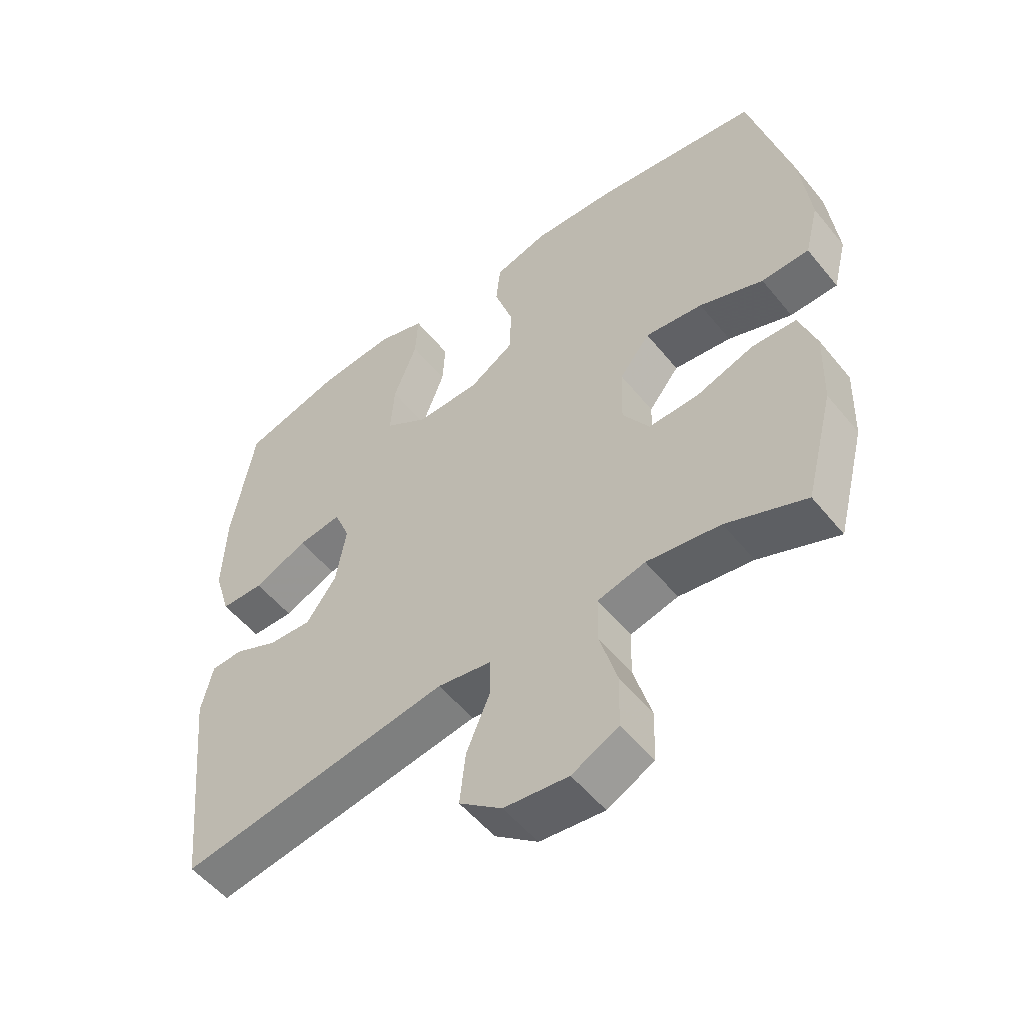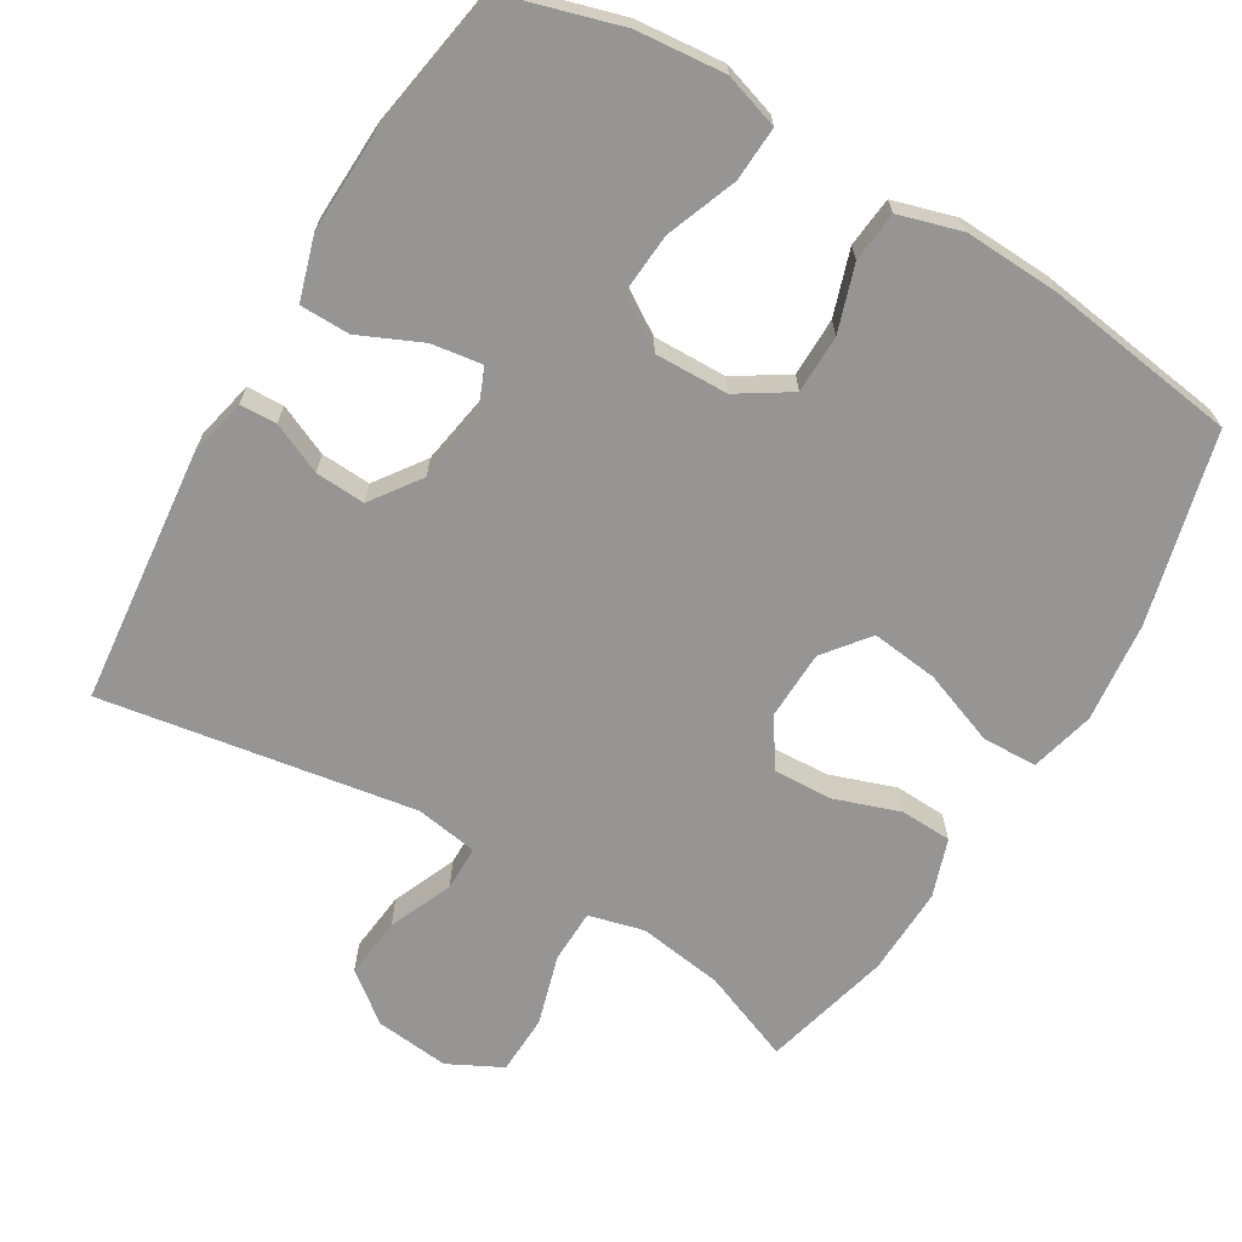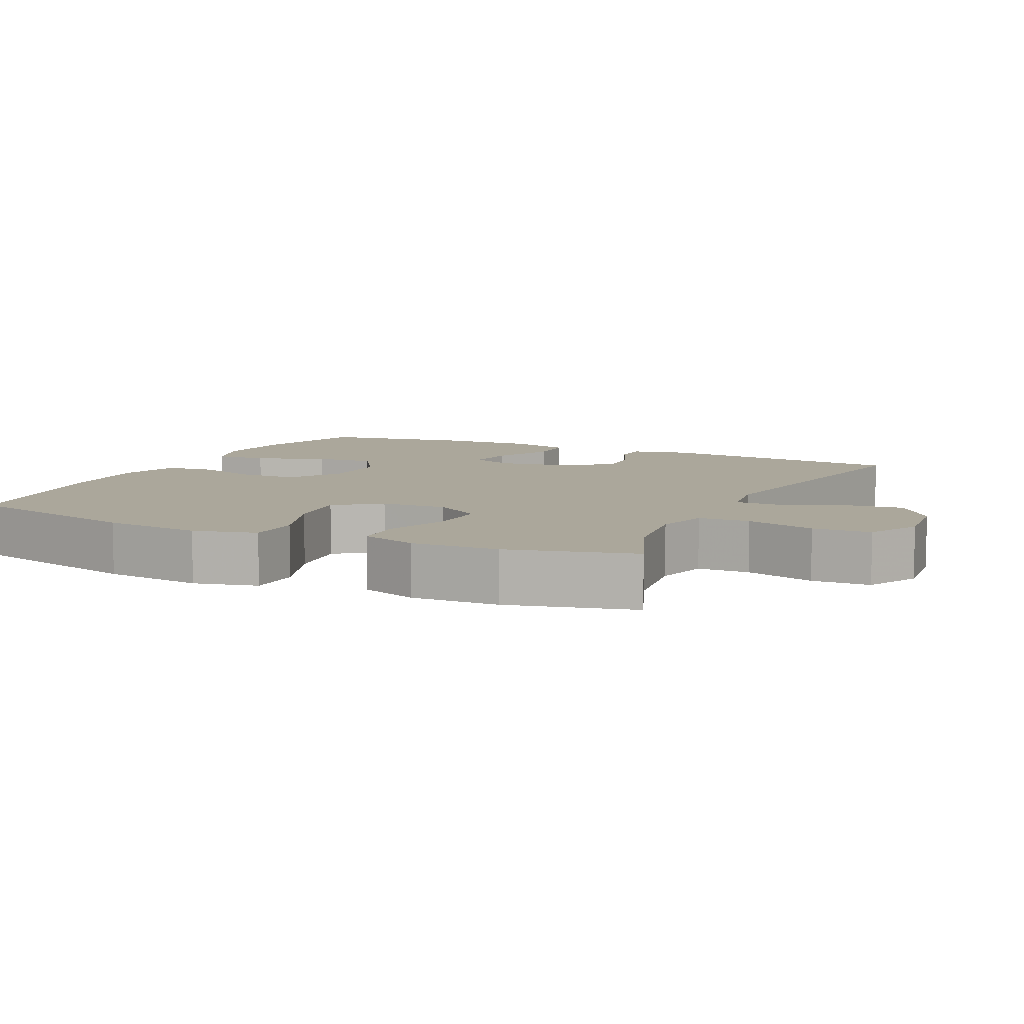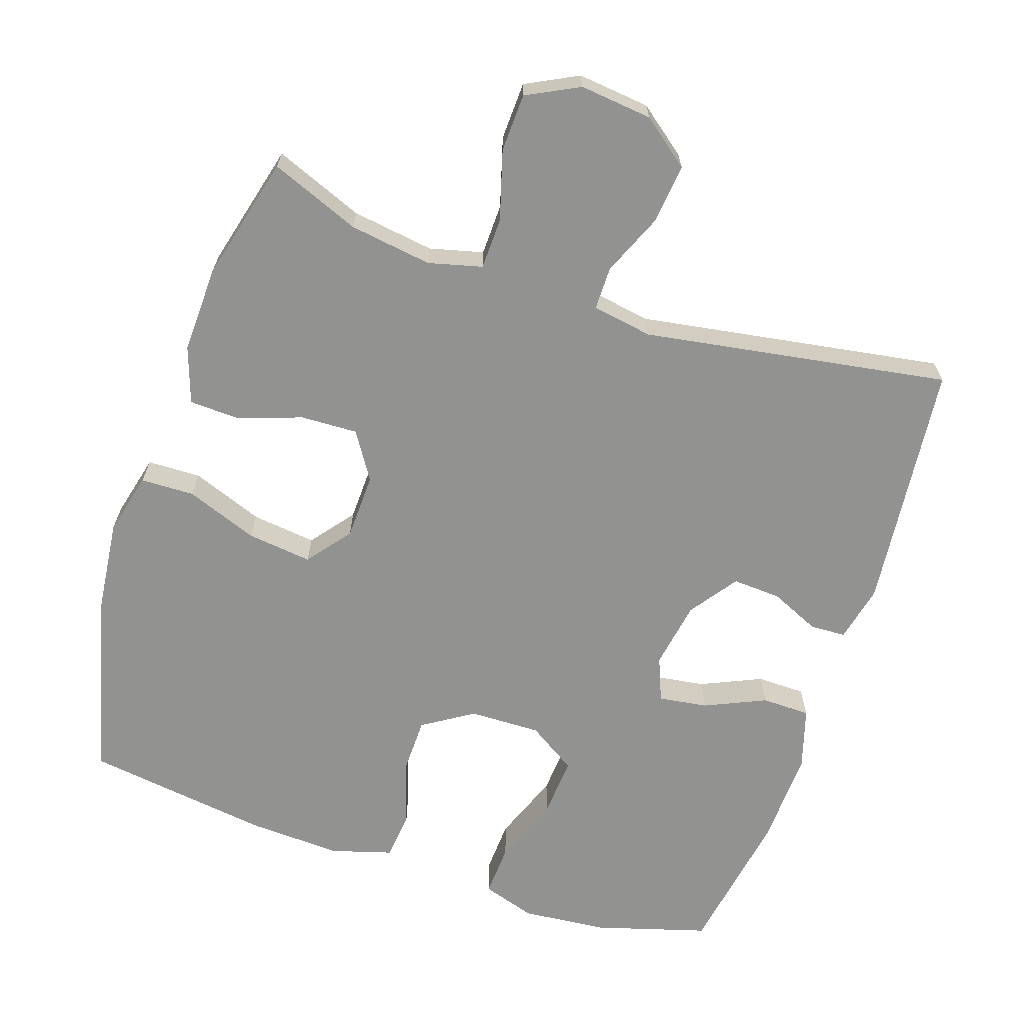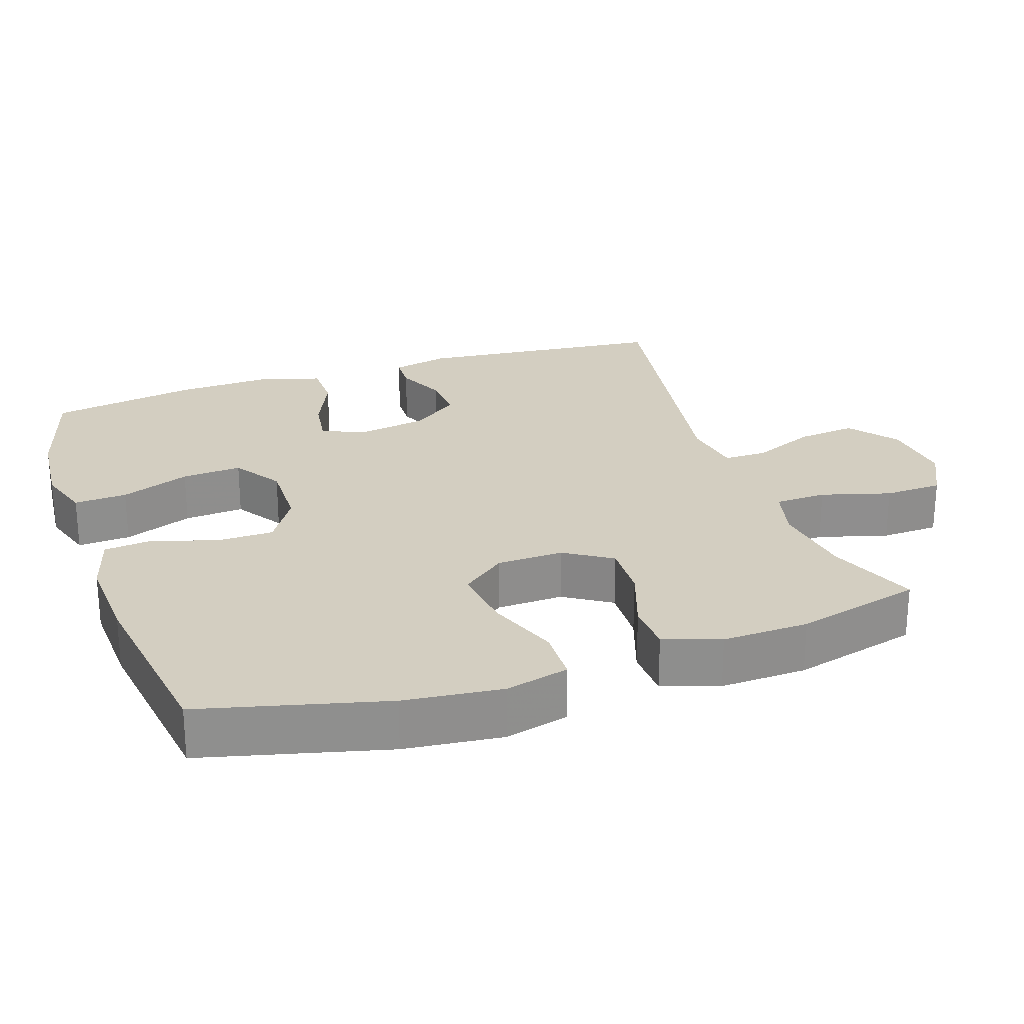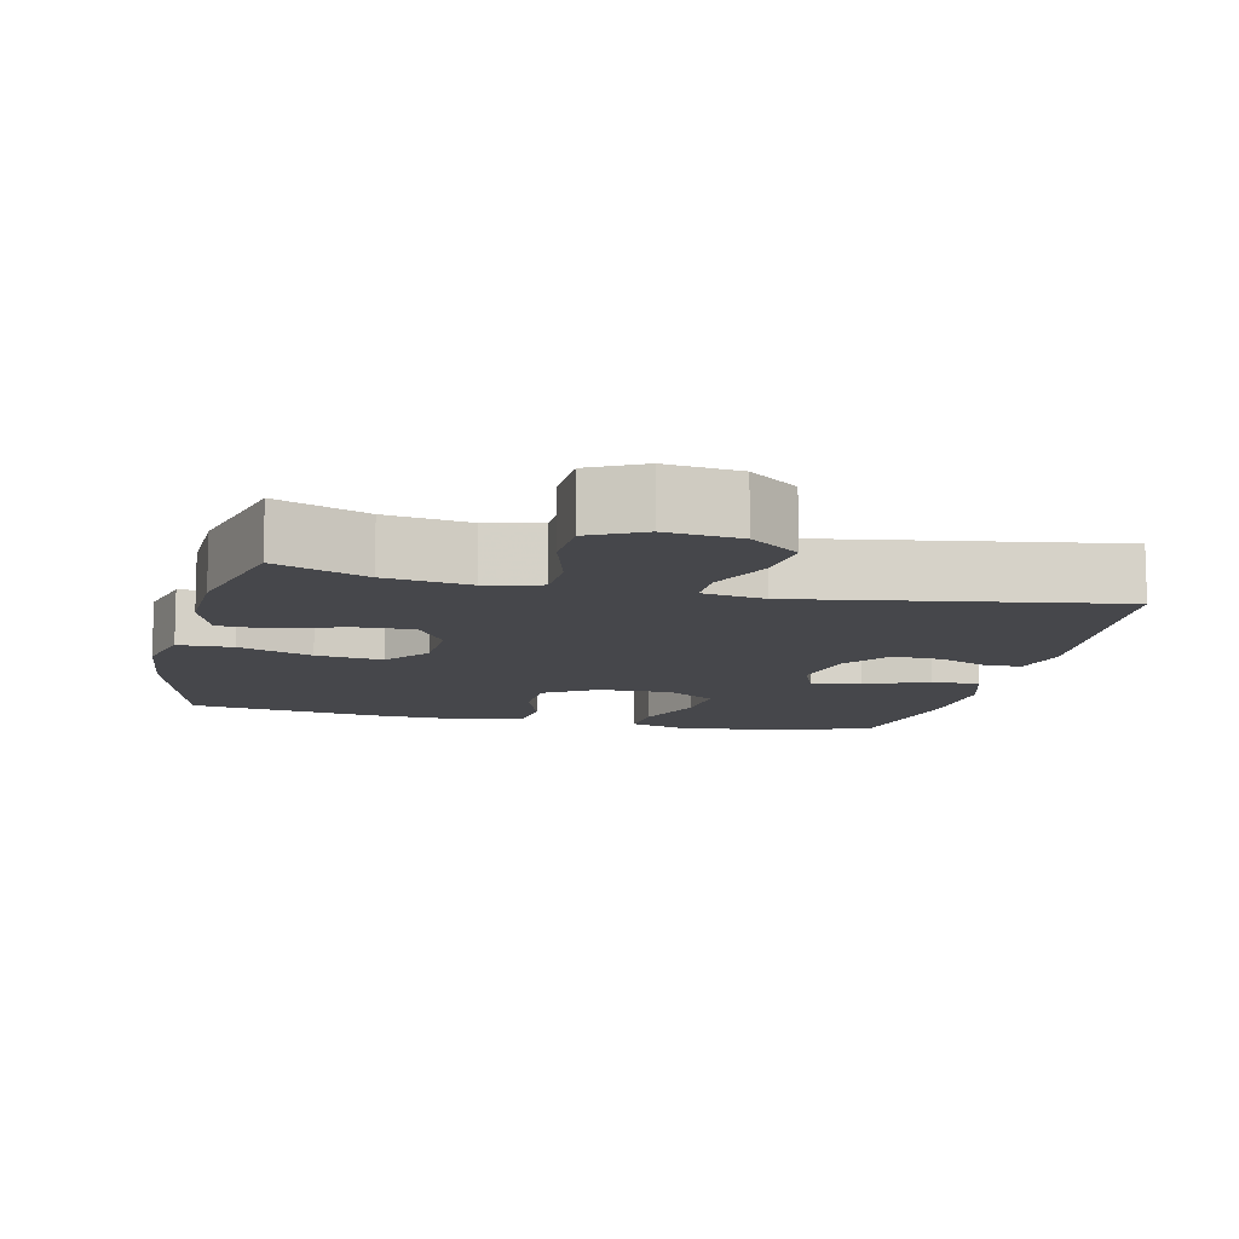
<metadata>
{"format":"obj","ext":"obj","renderer":"f3d","projection":"perspective","resolution":1024,"background":"white","views":[{"elev":-53.5,"azim":38.2,"up":"+Z"},{"elev":-67.5,"azim":-30.7,"up":"+Y"},{"elev":8.1,"azim":115.6,"up":"+Y"},{"elev":-66.3,"azim":161.6,"up":"+Y"},{"elev":25.2,"azim":71.2,"up":"+Y"},{"elev":-10.7,"azim":166.9,"up":"+Y"}]}
</metadata>
<code>
v -0.5 0.07 0.5
v -0.343 0.07 0.546
v -0.223 0.07 0.557
v -0.148 0.07 0.533
v -0.152 0.07 0.459
v -0.189 0.07 0.362
v -0.195 0.07 0.278
v -0.127 0.07 0.234
v -0.027 0.07 0.236
v 0.044 0.07 0.281
v 0.045 0.07 0.361
v 0.016 0.07 0.45
v 0.023 0.07 0.518
v 0.108 0.07 0.543
v 0.238 0.07 0.537
v 0.5 0.07 0.5
v 0.565 0.07 0.243
v 0.58 0.07 0.106
v 0.558 0.07 0.018
v 0.483 0.07 0.016
v 0.382 0.07 0.054
v 0.291 0.07 0.065
v 0.243 0.07 0.004
v 0.24 0.07 -0.089
v 0.282 0.07 -0.155
v 0.362 0.07 -0.152
v 0.452 0.07 -0.121
v 0.522 0.07 -0.124
v 0.549 0.07 -0.203
v 0.545 0.07 -0.324
v 0.5 0.07 -0.5
v 0.375 0.07 -0.45
v 0.259 0.07 -0.433
v 0.184 0.07 -0.452
v 0.182 0.07 -0.524
v 0.21 0.07 -0.621
v 0.207 0.07 -0.702
v 0.134 0.07 -0.739
v 0.033 0.07 -0.728
v -0.034 0.07 -0.676
v -0.025 0.07 -0.593
v 0.012 0.07 -0.506
v 0.012 0.07 -0.445
v -0.073 0.07 -0.431
v -0.5 0.07 -0.5
v -0.536 0.07 -0.151
v -0.518 0.07 -0.071
v -0.468 0.07 -0.069
v -0.399 0.07 -0.1
v -0.331 0.07 -0.104
v -0.283 0.07 -0.037
v -0.267 0.07 0.058
v -0.292 0.07 0.12
v -0.361 0.07 0.11
v -0.446 0.07 0.072
v -0.514 0.07 0.073
v -0.54 0.07 0.159
v -0.535 0.07 0.293
v -0.5 0 0.5
v -0.343 0 0.546
v -0.223 0 0.557
v -0.148 0 0.533
v -0.152 0 0.459
v -0.189 0 0.362
v -0.195 0 0.278
v -0.127 0 0.234
v -0.027 0 0.236
v 0.044 0 0.281
v 0.045 0 0.361
v 0.016 0 0.45
v 0.023 0 0.518
v 0.108 0 0.543
v 0.238 0 0.537
v 0.5 0 0.5
v 0.565 0 0.243
v 0.58 0 0.106
v 0.558 0 0.018
v 0.483 0 0.016
v 0.382 0 0.054
v 0.291 0 0.065
v 0.243 0 0.004
v 0.24 0 -0.089
v 0.282 0 -0.155
v 0.362 0 -0.152
v 0.452 0 -0.121
v 0.522 0 -0.124
v 0.549 0 -0.203
v 0.545 0 -0.324
v 0.5 0 -0.5
v 0.375 0 -0.45
v 0.259 0 -0.433
v 0.184 0 -0.452
v 0.182 0 -0.524
v 0.21 0 -0.621
v 0.207 0 -0.702
v 0.134 0 -0.739
v 0.033 0 -0.728
v -0.034 0 -0.676
v -0.025 0 -0.593
v 0.012 0 -0.506
v 0.012 0 -0.445
v -0.073 0 -0.431
v -0.5 0 -0.5
v -0.536 0 -0.151
v -0.518 0 -0.071
v -0.468 0 -0.069
v -0.399 0 -0.1
v -0.331 0 -0.104
v -0.283 0 -0.037
v -0.267 0 0.058
v -0.292 0 0.12
v -0.361 0 0.11
v -0.446 0 0.072
v -0.514 0 0.073
v -0.54 0 0.159
v -0.535 0 0.293
f 54 55 56 57
f 53 54 57 58
f 46 47 48 49
f 44 45 46 49
f 43 44 49 50
f 39 40 41 42
f 39 42 43
f 38 39 43
f 35 36 37 38
f 34 35 38 43
f 33 34 43 50
f 29 30 31 32
f 26 27 28 29
f 25 26 29 32
f 24 25 32 33
f 18 19 20 21
f 18 21 22
f 17 18 22
f 16 17 22
f 15 16 22 23
f 11 12 13 14
f 10 11 14 15
f 3 4 5 6
f 3 6 7
f 2 3 7
f 53 58 1 2
f 52 53 2 7
f 51 52 7 8
f 24 33 50 51
f 24 51 8 9
f 10 15 23 24
f 9 10 24
f 115 114 113 112
f 116 115 112 111
f 107 106 105 104
f 107 104 103 102
f 108 107 102 101
f 100 99 98 97
f 101 100 97
f 101 97 96
f 96 95 94 93
f 101 96 93 92
f 108 101 92 91
f 90 89 88 87
f 87 86 85 84
f 90 87 84 83
f 91 90 83 82
f 79 78 77 76
f 80 79 76
f 80 76 75
f 80 75 74
f 81 80 74 73
f 72 71 70 69
f 73 72 69 68
f 64 63 62 61
f 65 64 61
f 65 61 60
f 60 59 116 111
f 65 60 111 110
f 66 65 110 109
f 109 108 91 82
f 67 66 109 82
f 82 81 73 68
f 82 68 67
f 1 59 60 2
f 2 60 61 3
f 3 61 62 4
f 4 62 63 5
f 5 63 64 6
f 6 64 65 7
f 7 65 66 8
f 8 66 67 9
f 9 67 68 10
f 10 68 69 11
f 11 69 70 12
f 12 70 71 13
f 13 71 72 14
f 14 72 73 15
f 15 73 74 16
f 16 74 75 17
f 17 75 76 18
f 18 76 77 19
f 19 77 78 20
f 20 78 79 21
f 21 79 80 22
f 22 80 81 23
f 23 81 82 24
f 24 82 83 25
f 25 83 84 26
f 26 84 85 27
f 27 85 86 28
f 28 86 87 29
f 29 87 88 30
f 30 88 89 31
f 31 89 90 32
f 32 90 91 33
f 33 91 92 34
f 34 92 93 35
f 35 93 94 36
f 36 94 95 37
f 37 95 96 38
f 38 96 97 39
f 39 97 98 40
f 40 98 99 41
f 41 99 100 42
f 42 100 101 43
f 43 101 102 44
f 44 102 103 45
f 45 103 104 46
f 46 104 105 47
f 47 105 106 48
f 48 106 107 49
f 49 107 108 50
f 50 108 109 51
f 51 109 110 52
f 52 110 111 53
f 53 111 112 54
f 54 112 113 55
f 55 113 114 56
f 56 114 115 57
f 57 115 116 58
f 58 116 59 1

</code>
